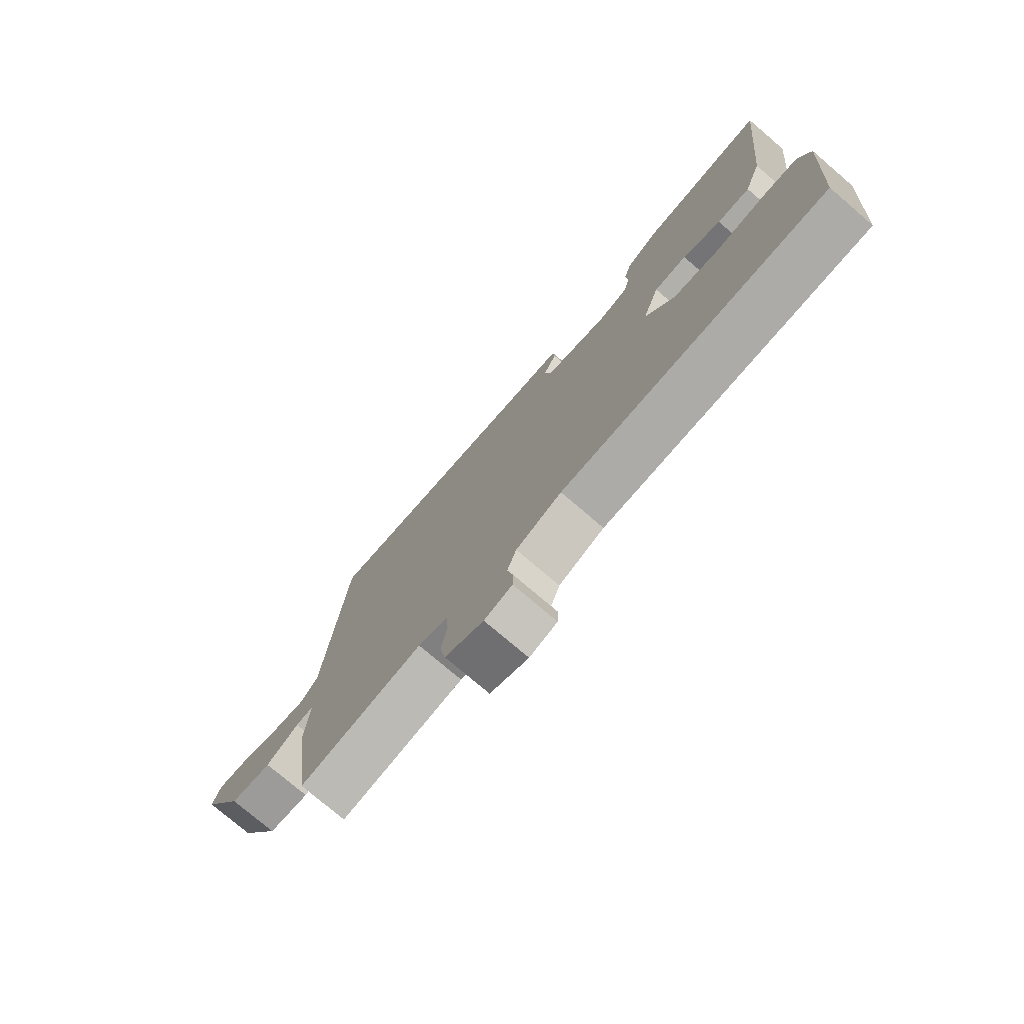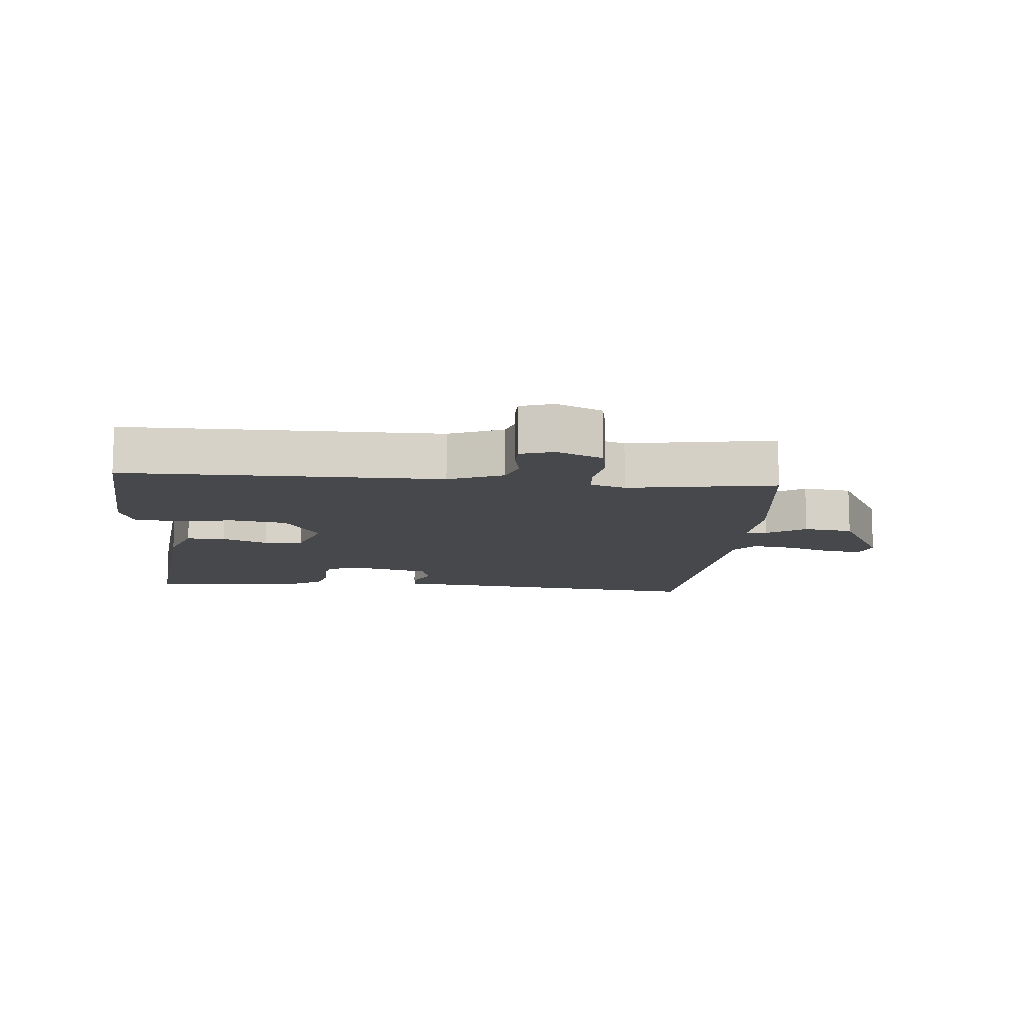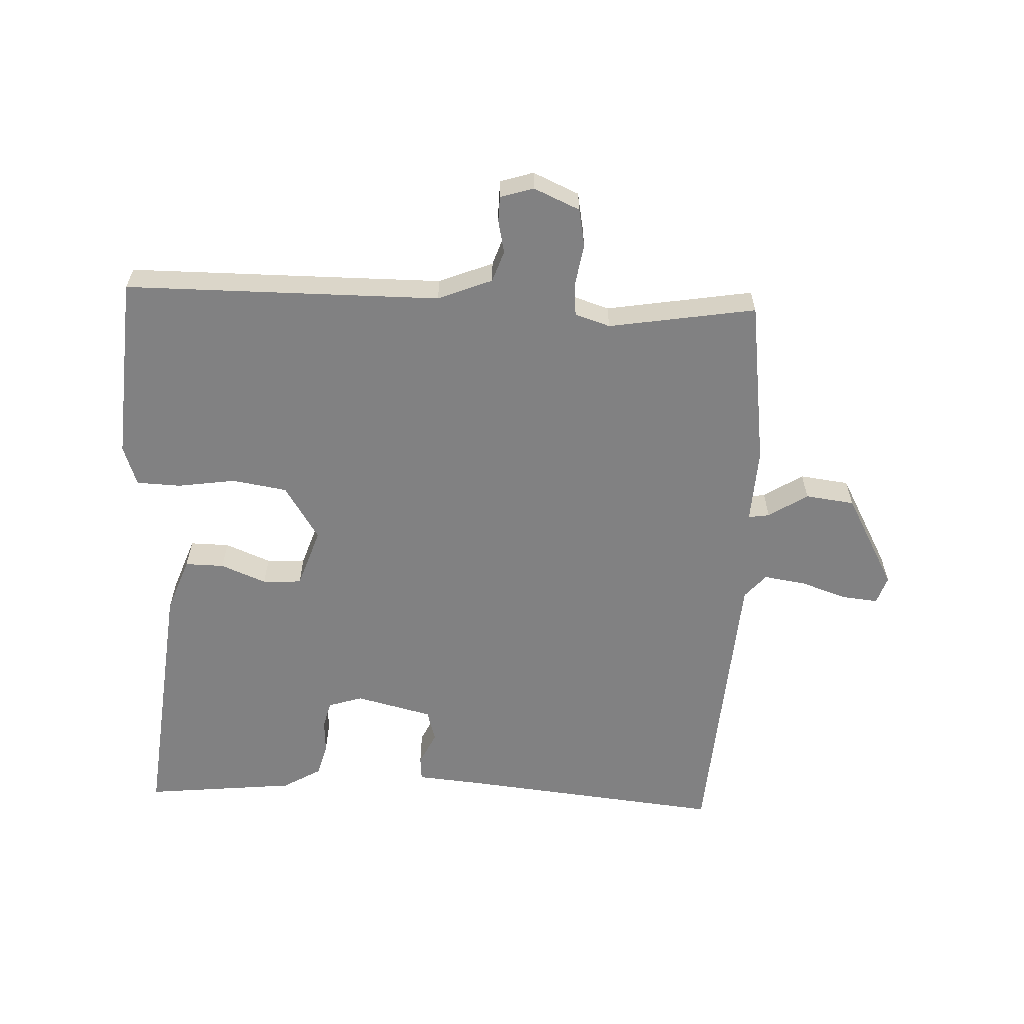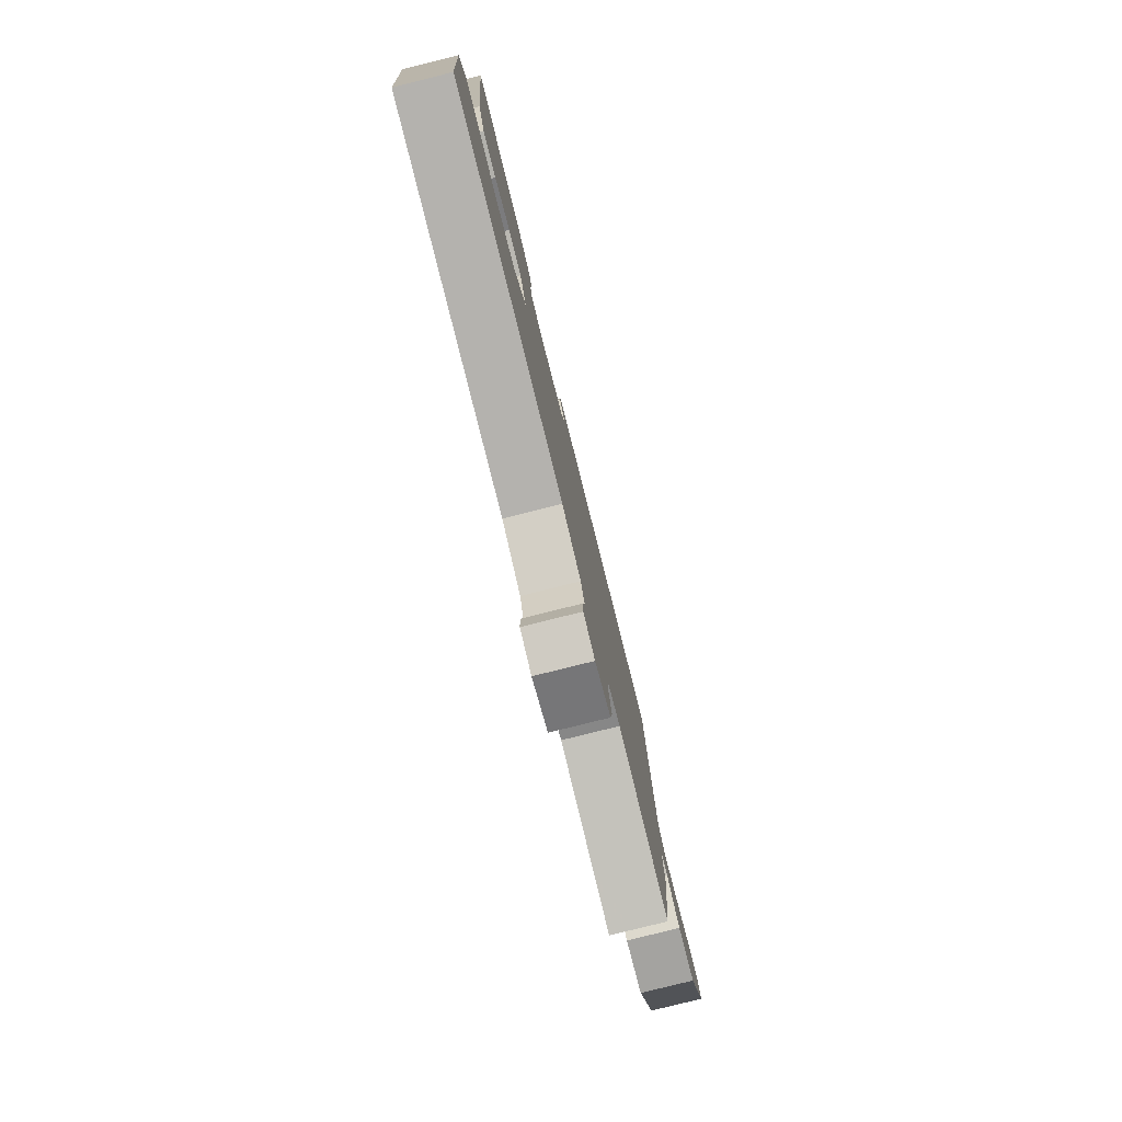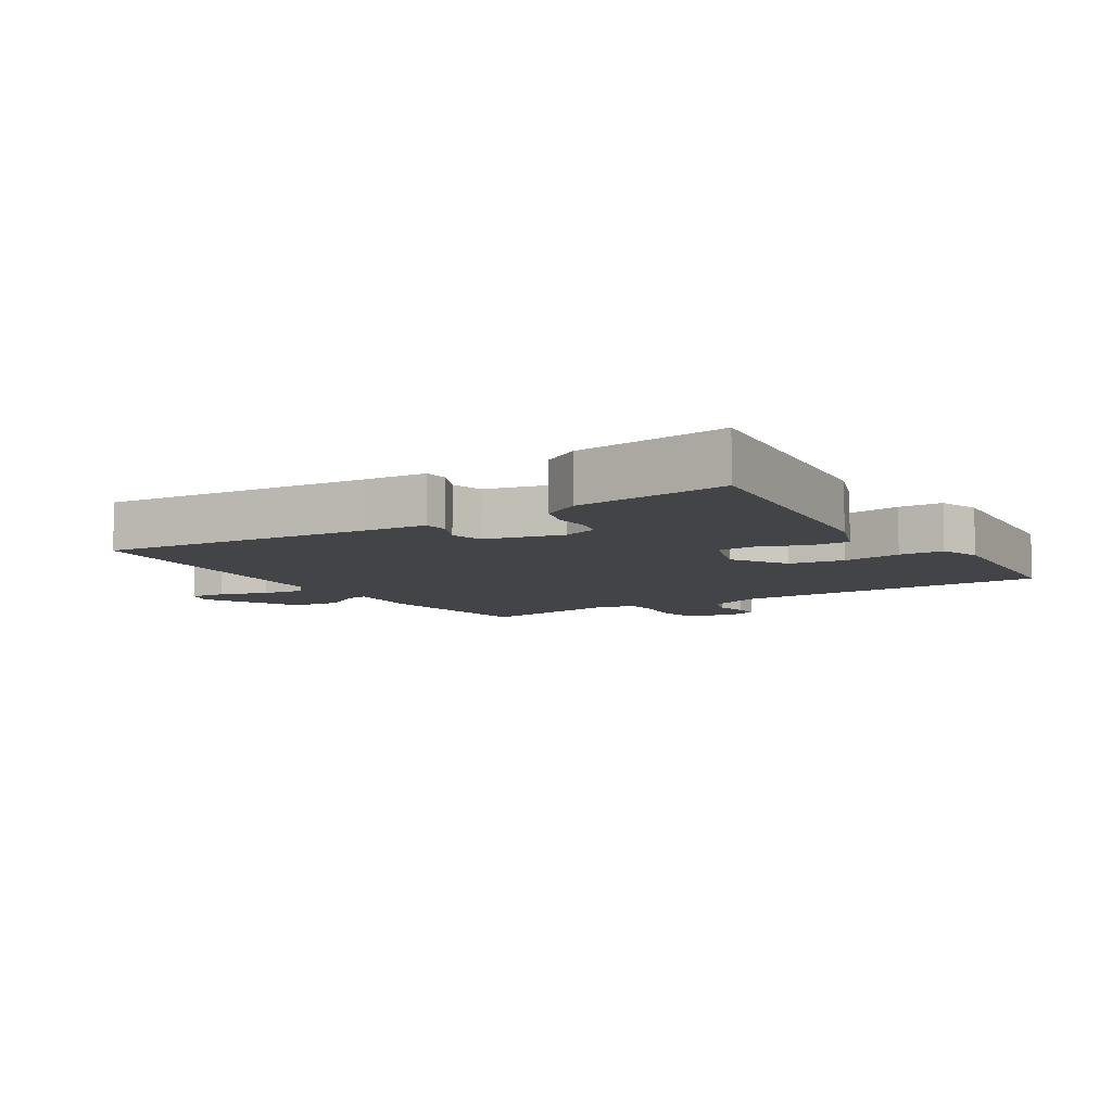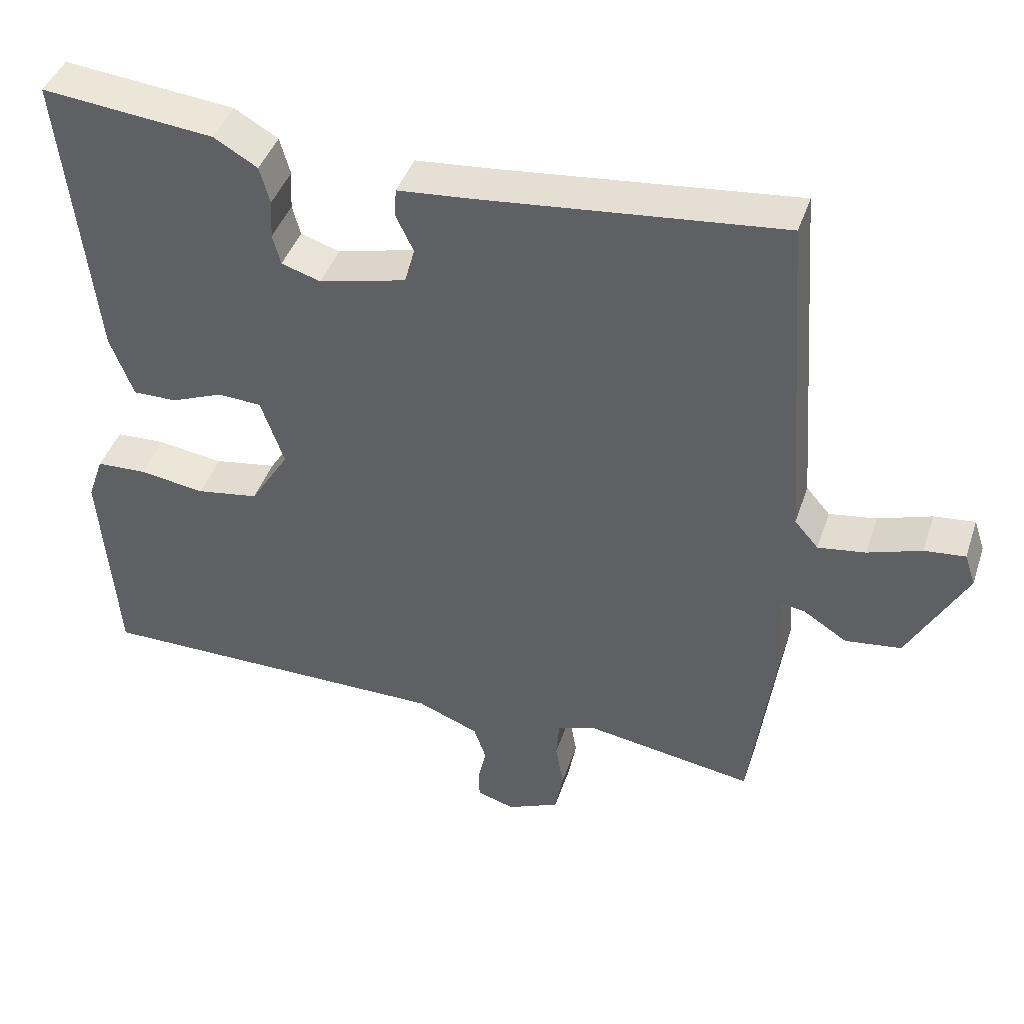
<metadata>
{"format":"obj","ext":"obj","renderer":"f3d","projection":"perspective","resolution":1024,"background":"white","views":[{"elev":-76.2,"azim":49.5,"up":"+Z"},{"elev":-11.6,"azim":175.0,"up":"+Y"},{"elev":-60.4,"azim":177.7,"up":"+Y"},{"elev":-79.8,"azim":104.0,"up":"+Z"},{"elev":-8.1,"azim":32.6,"up":"+Y"},{"elev":42.6,"azim":-162.0,"up":"+Z"}]}
</metadata>
<code>
v -0.5 0.07 -0.5
v -0.534 0.07 -0.239
v -0.527 0.07 -0.121
v -0.56 0.07 -0.126
v -0.621 0.07 -0.165
v -0.698 0.07 -0.155
v -0.778 0.07 -0.007
v -0.763 0.07 0.037
v -0.707 0.07 0.031
v -0.633 0.07 0.006
v -0.568 0.07 -0.004
v -0.535 0.07 0.034
v -0.5 0.07 0.5
v -0.085 0.07 0.456
v 0.015 0.07 0.447
v 0.018 0.07 0.409
v -0.007 0.07 0.357
v 0.007 0.07 0.307
v 0.127 0.07 0.277
v 0.181 0.07 0.294
v 0.192 0.07 0.336
v 0.189 0.07 0.39
v 0.203 0.07 0.441
v 0.263 0.07 0.476
v 0.5 0.07 0.5
v 0.457 0.07 0.096
v 0.425 0.07 0.01
v 0.364 0.07 0.011
v 0.293 0.07 0.04
v 0.232 0.07 0.037
v 0.2 0.07 -0.056
v 0.254 0.07 -0.142
v 0.34 0.07 -0.156
v 0.431 0.07 -0.143
v 0.5 0.07 -0.146
v 0.522 0.07 -0.209
v 0.5 0.07 -0.5
v 0.006 0.07 -0.5
v -0.079 0.07 -0.534
v -0.096 0.07 -0.583
v -0.085 0.07 -0.634
v -0.086 0.07 -0.674
v -0.138 0.07 -0.69
v -0.21 0.07 -0.658
v -0.221 0.07 -0.598
v -0.21 0.07 -0.533
v -0.214 0.07 -0.481
v -0.269 0.07 -0.463
v -0.5 0 -0.5
v -0.534 0 -0.239
v -0.527 0 -0.121
v -0.56 0 -0.126
v -0.621 0 -0.165
v -0.698 0 -0.155
v -0.778 0 -0.007
v -0.763 0 0.037
v -0.707 0 0.031
v -0.633 0 0.006
v -0.568 0 -0.004
v -0.535 0 0.034
v -0.5 0 0.5
v -0.085 0 0.456
v 0.015 0 0.447
v 0.018 0 0.409
v -0.007 0 0.357
v 0.007 0 0.307
v 0.127 0 0.277
v 0.181 0 0.294
v 0.192 0 0.336
v 0.189 0 0.39
v 0.203 0 0.441
v 0.263 0 0.476
v 0.5 0 0.5
v 0.457 0 0.096
v 0.425 0 0.01
v 0.364 0 0.011
v 0.293 0 0.04
v 0.232 0 0.037
v 0.2 0 -0.056
v 0.254 0 -0.142
v 0.34 0 -0.156
v 0.431 0 -0.143
v 0.5 0 -0.146
v 0.522 0 -0.209
v 0.5 0 -0.5
v 0.006 0 -0.5
v -0.079 0 -0.534
v -0.096 0 -0.583
v -0.085 0 -0.634
v -0.086 0 -0.674
v -0.138 0 -0.69
v -0.21 0 -0.658
v -0.221 0 -0.598
v -0.21 0 -0.533
v -0.214 0 -0.481
v -0.269 0 -0.463
f 44 45 46
f 43 44 46
f 42 43 46
f 41 42 46
f 40 41 46
f 39 40 46 47
f 38 39 47
f 38 47 48
f 37 38 48
f 36 37 48
f 35 36 48
f 34 35 48
f 33 34 48
f 27 28 29
f 26 27 29
f 25 26 29
f 24 25 29
f 23 24 29
f 22 23 29
f 21 22 29
f 20 21 29 30
f 19 20 30 31
f 14 15 16 17
f 14 17 18
f 13 14 18
f 12 13 18
f 18 19 31
f 12 18 31
f 11 12 31
f 8 9 10
f 7 8 10
f 6 7 10
f 5 6 10
f 4 5 10
f 3 4 10 11
f 1 2 3
f 48 1 3
f 33 48 3
f 32 33 3
f 3 11 31 32
f 94 93 92
f 94 92 91
f 94 91 90
f 94 90 89
f 94 89 88
f 95 94 88 87
f 95 87 86
f 96 95 86
f 96 86 85
f 96 85 84
f 96 84 83
f 96 83 82
f 96 82 81
f 77 76 75
f 77 75 74
f 77 74 73
f 77 73 72
f 77 72 71
f 77 71 70
f 77 70 69
f 78 77 69 68
f 79 78 68 67
f 65 64 63 62
f 66 65 62
f 66 62 61
f 66 61 60
f 79 67 66
f 79 66 60
f 79 60 59
f 58 57 56
f 58 56 55
f 58 55 54
f 58 54 53
f 58 53 52
f 59 58 52 51
f 51 50 49
f 51 49 96
f 51 96 81
f 51 81 80
f 80 79 59 51
f 1 49 50 2
f 2 50 51 3
f 3 51 52 4
f 4 52 53 5
f 5 53 54 6
f 6 54 55 7
f 7 55 56 8
f 8 56 57 9
f 9 57 58 10
f 10 58 59 11
f 11 59 60 12
f 12 60 61 13
f 13 61 62 14
f 14 62 63 15
f 15 63 64 16
f 16 64 65 17
f 17 65 66 18
f 18 66 67 19
f 19 67 68 20
f 20 68 69 21
f 21 69 70 22
f 22 70 71 23
f 23 71 72 24
f 24 72 73 25
f 25 73 74 26
f 26 74 75 27
f 27 75 76 28
f 28 76 77 29
f 29 77 78 30
f 30 78 79 31
f 31 79 80 32
f 32 80 81 33
f 33 81 82 34
f 34 82 83 35
f 35 83 84 36
f 36 84 85 37
f 37 85 86 38
f 38 86 87 39
f 39 87 88 40
f 40 88 89 41
f 41 89 90 42
f 42 90 91 43
f 43 91 92 44
f 44 92 93 45
f 45 93 94 46
f 46 94 95 47
f 47 95 96 48
f 48 96 49 1

</code>
